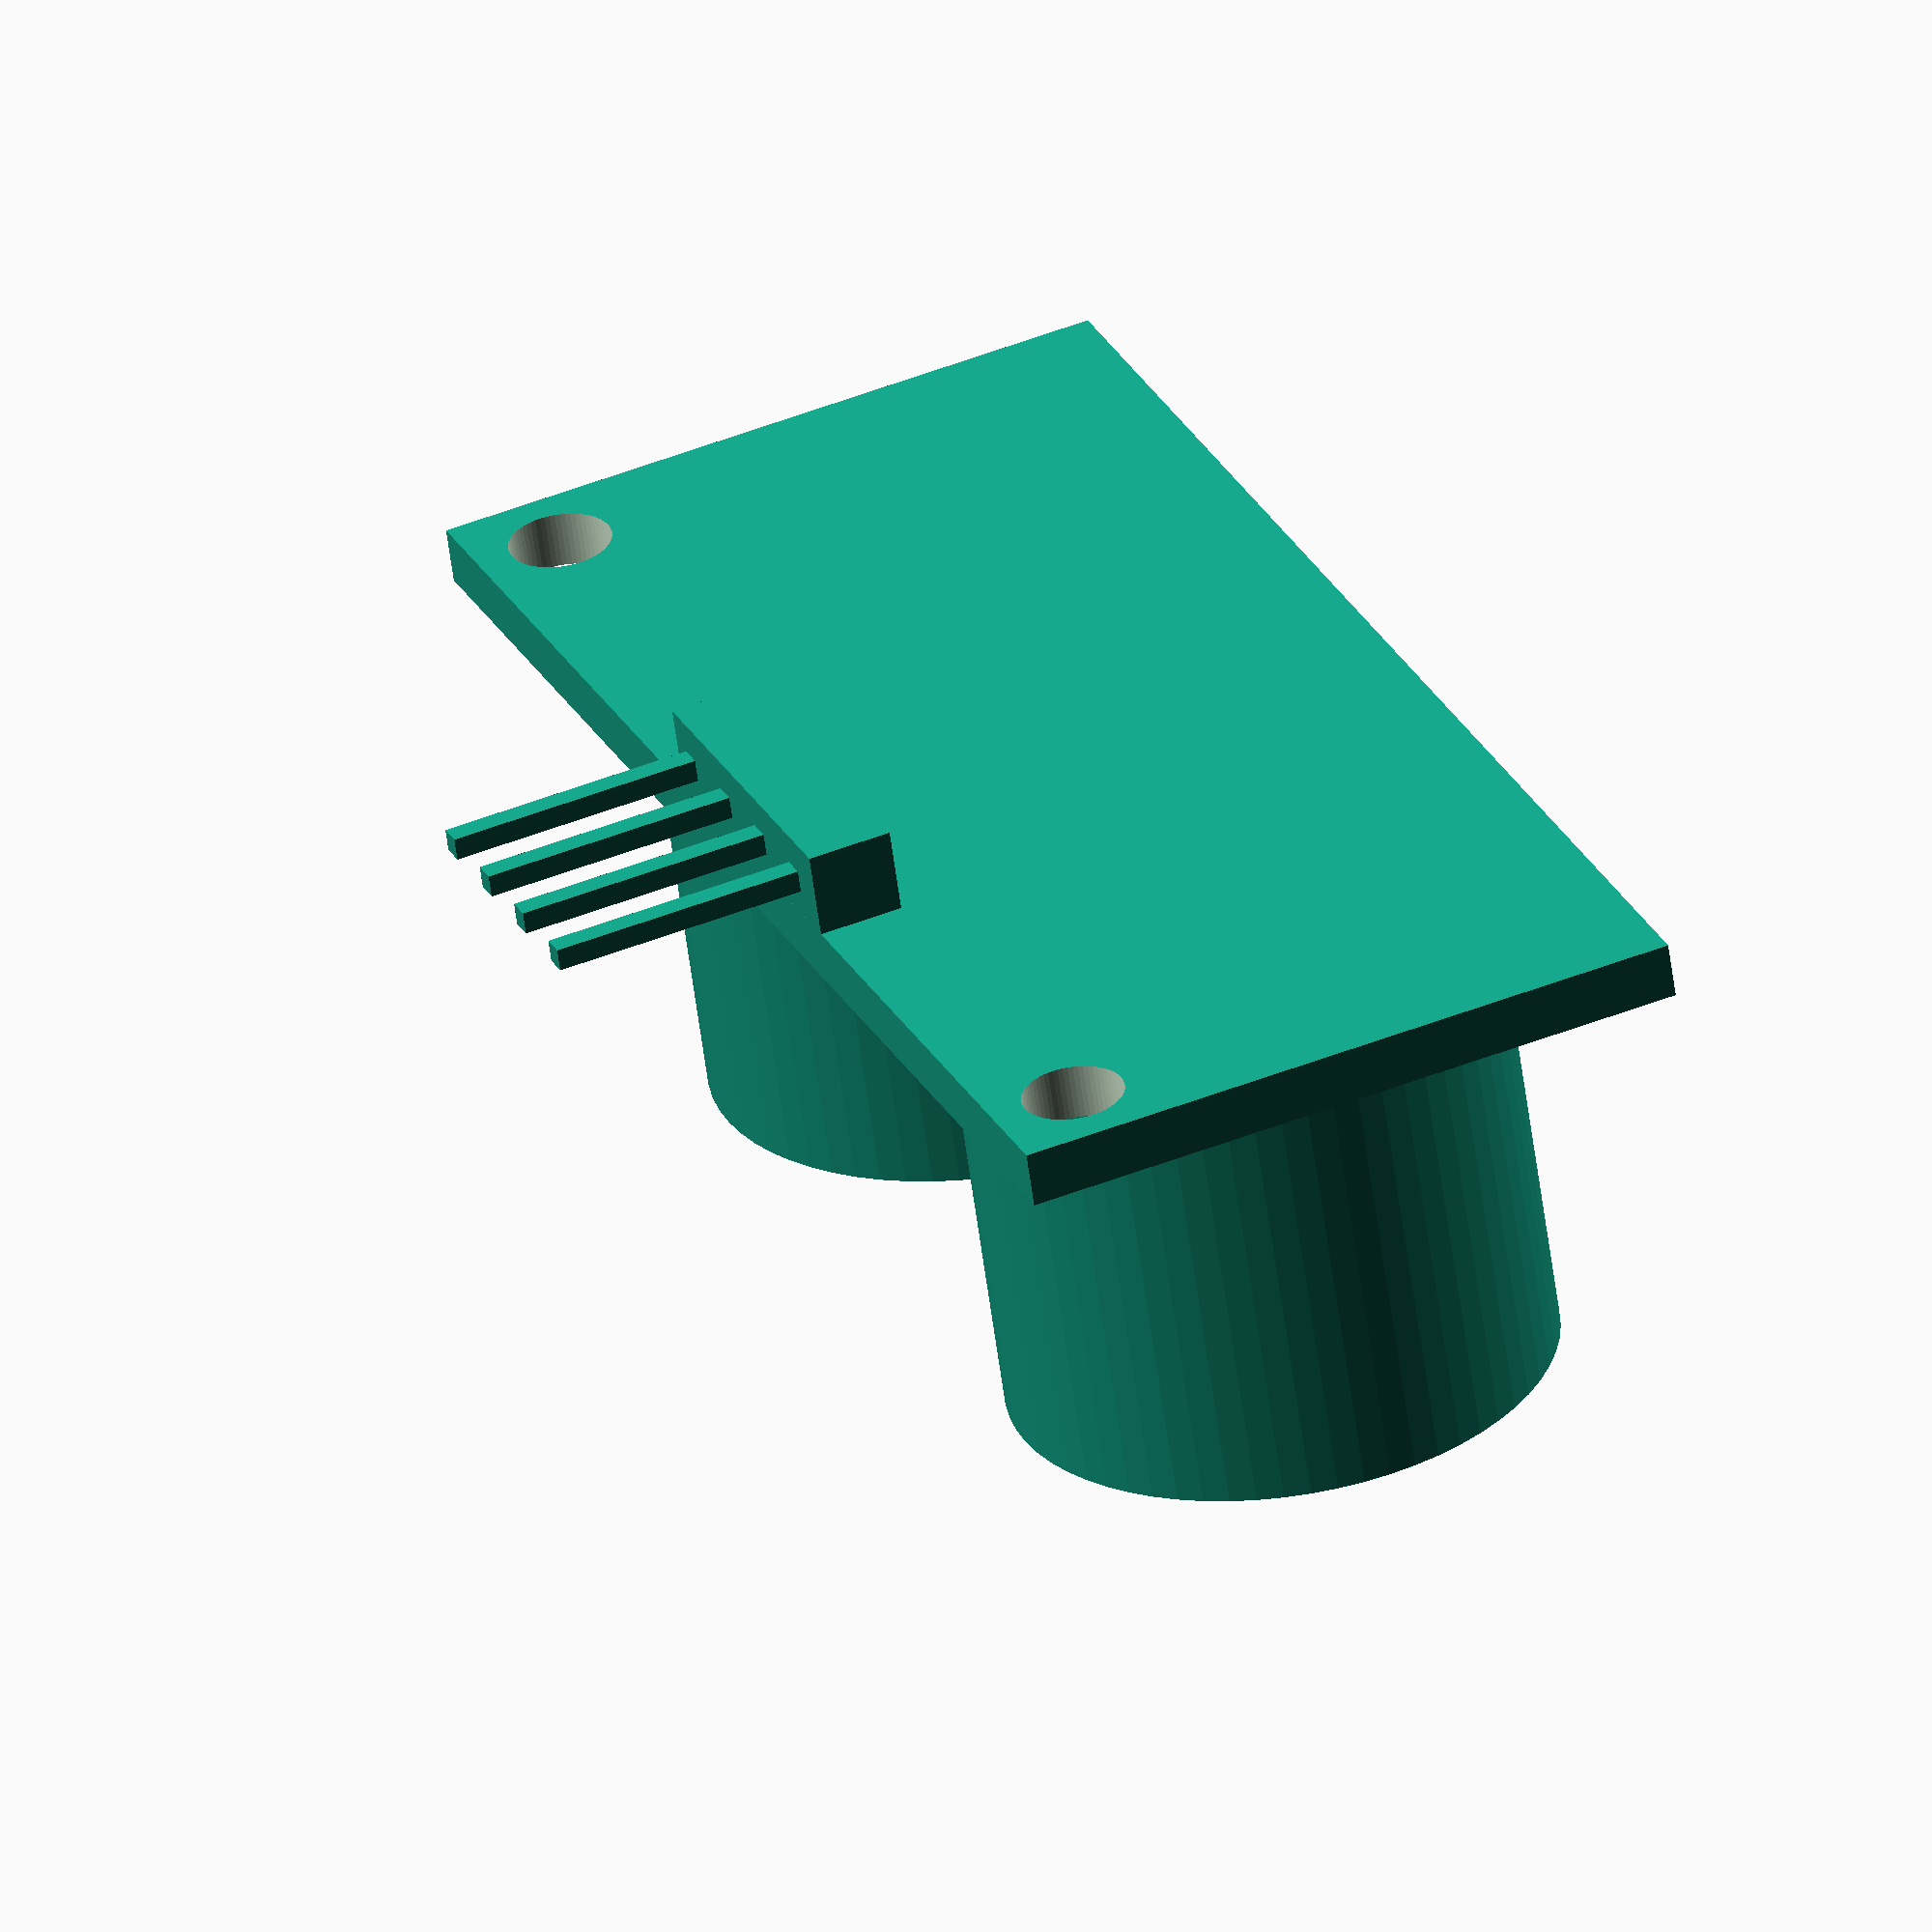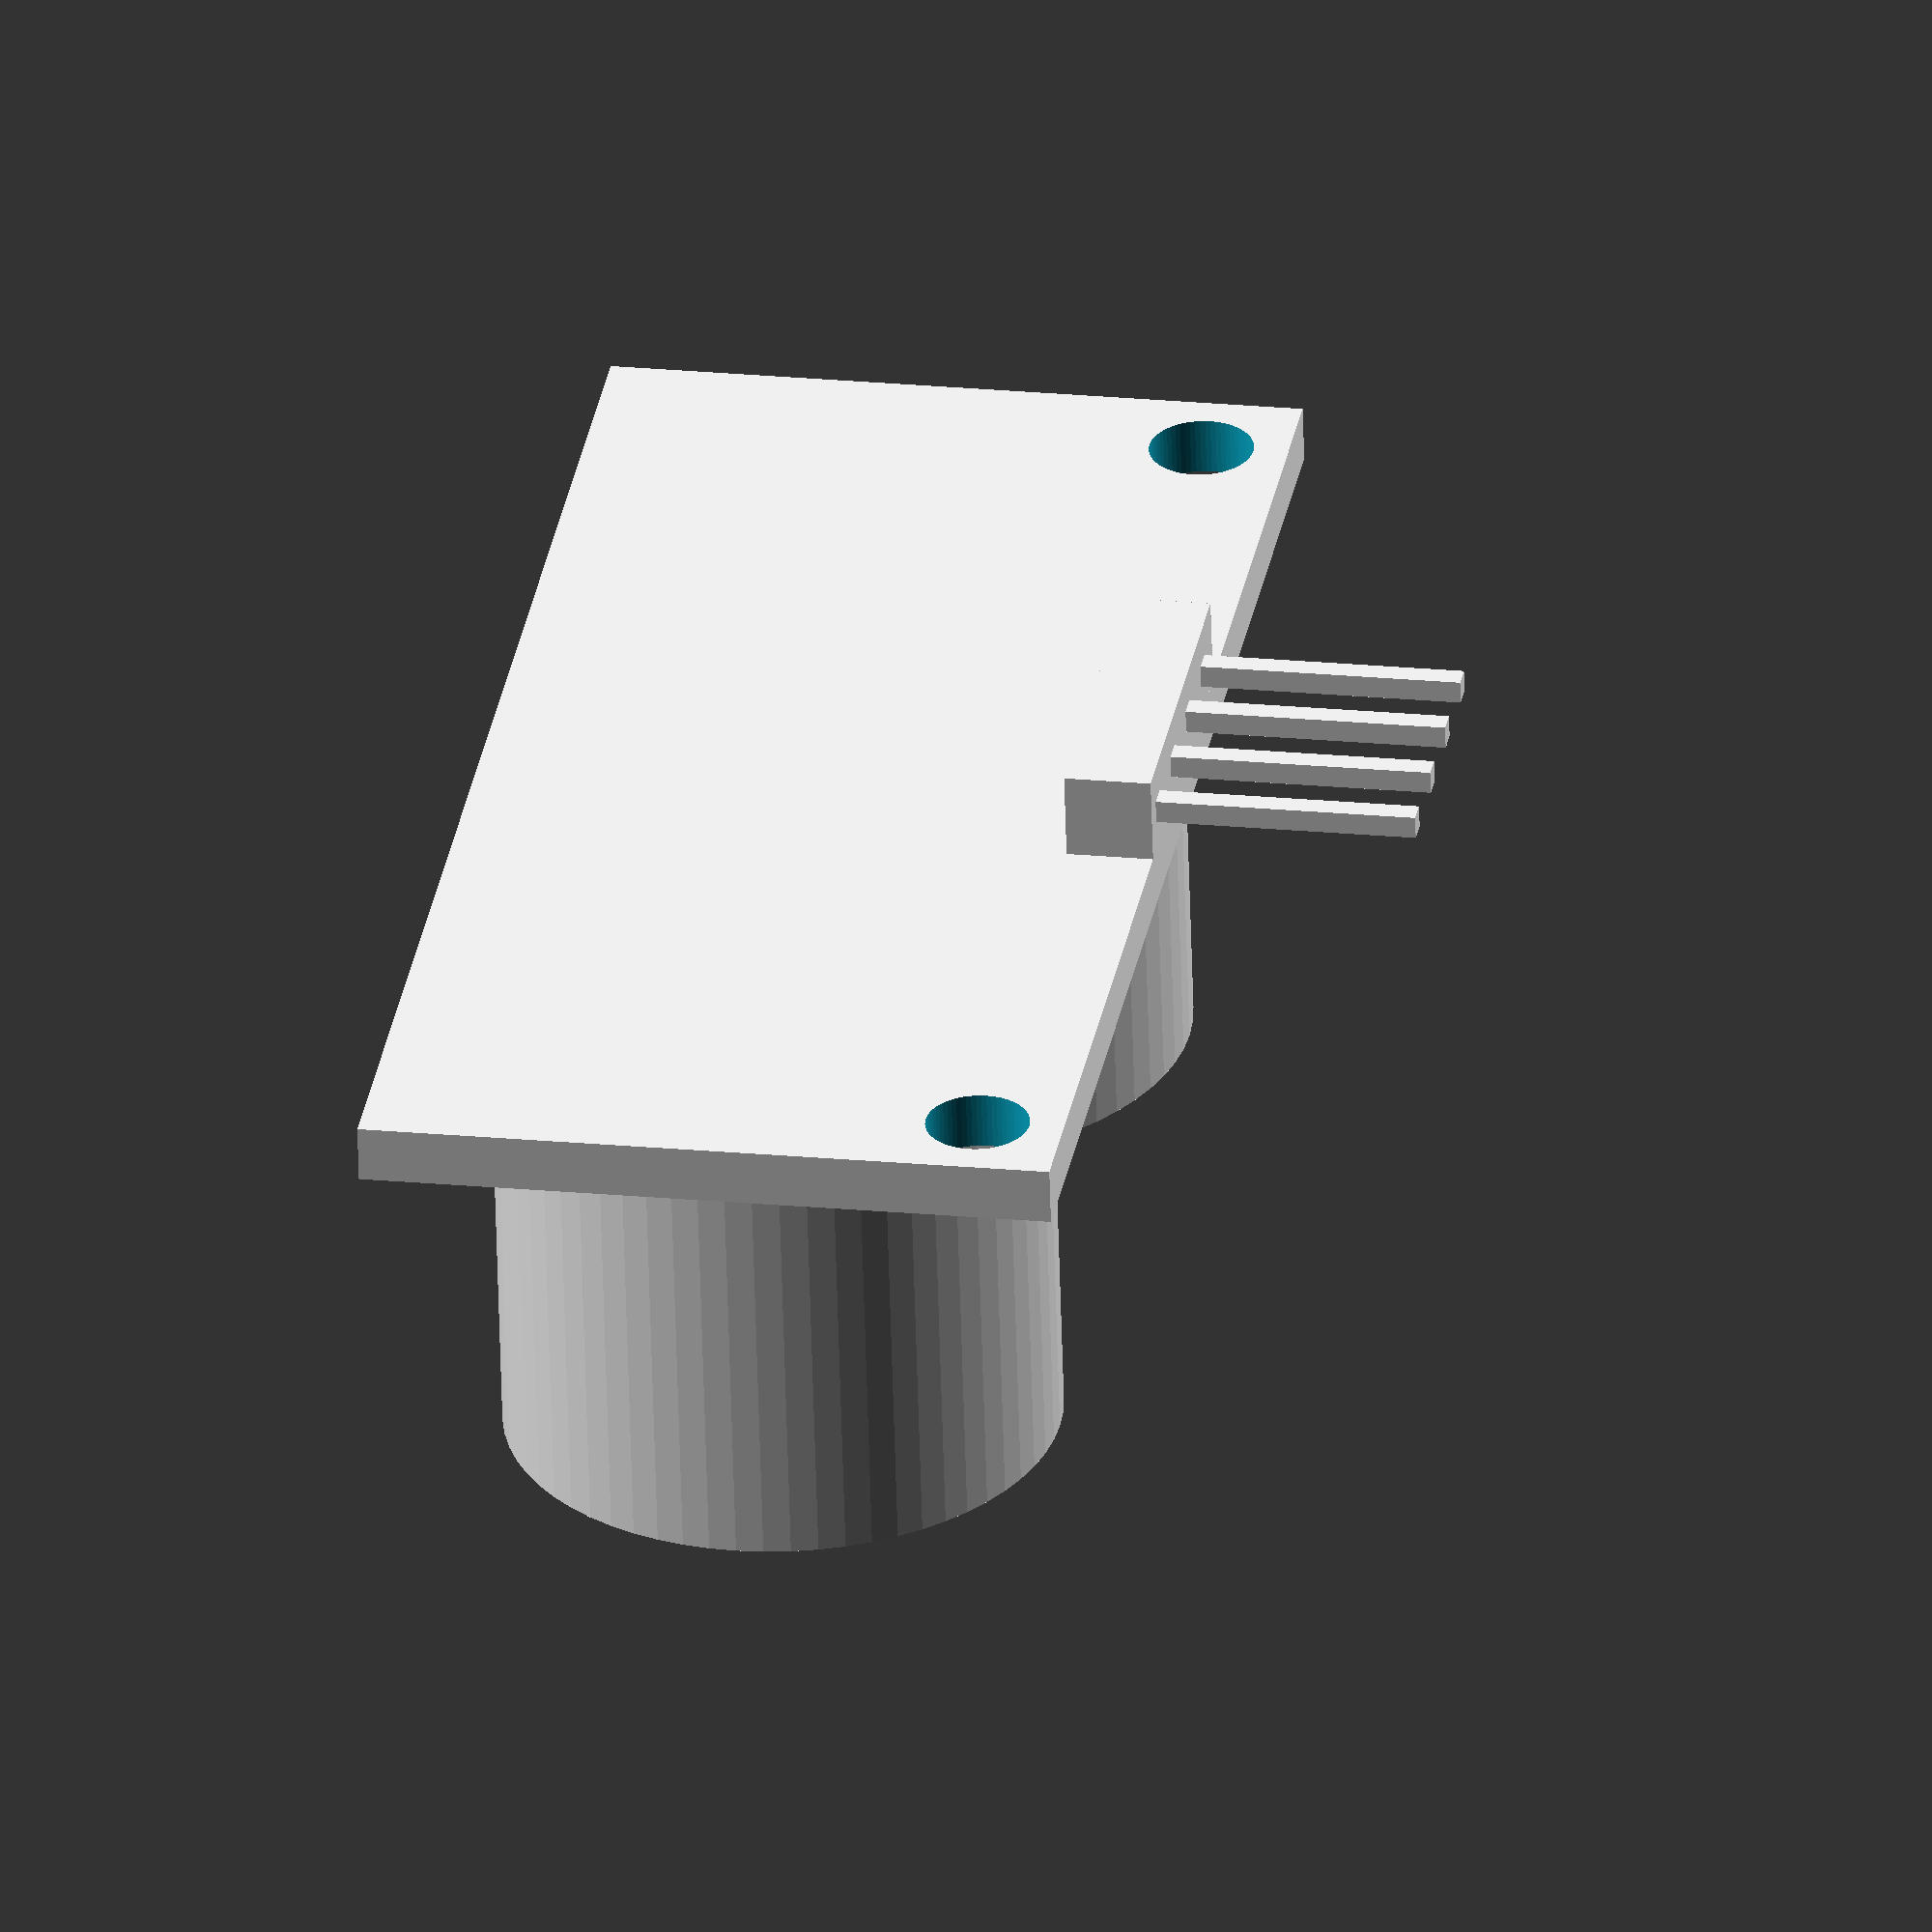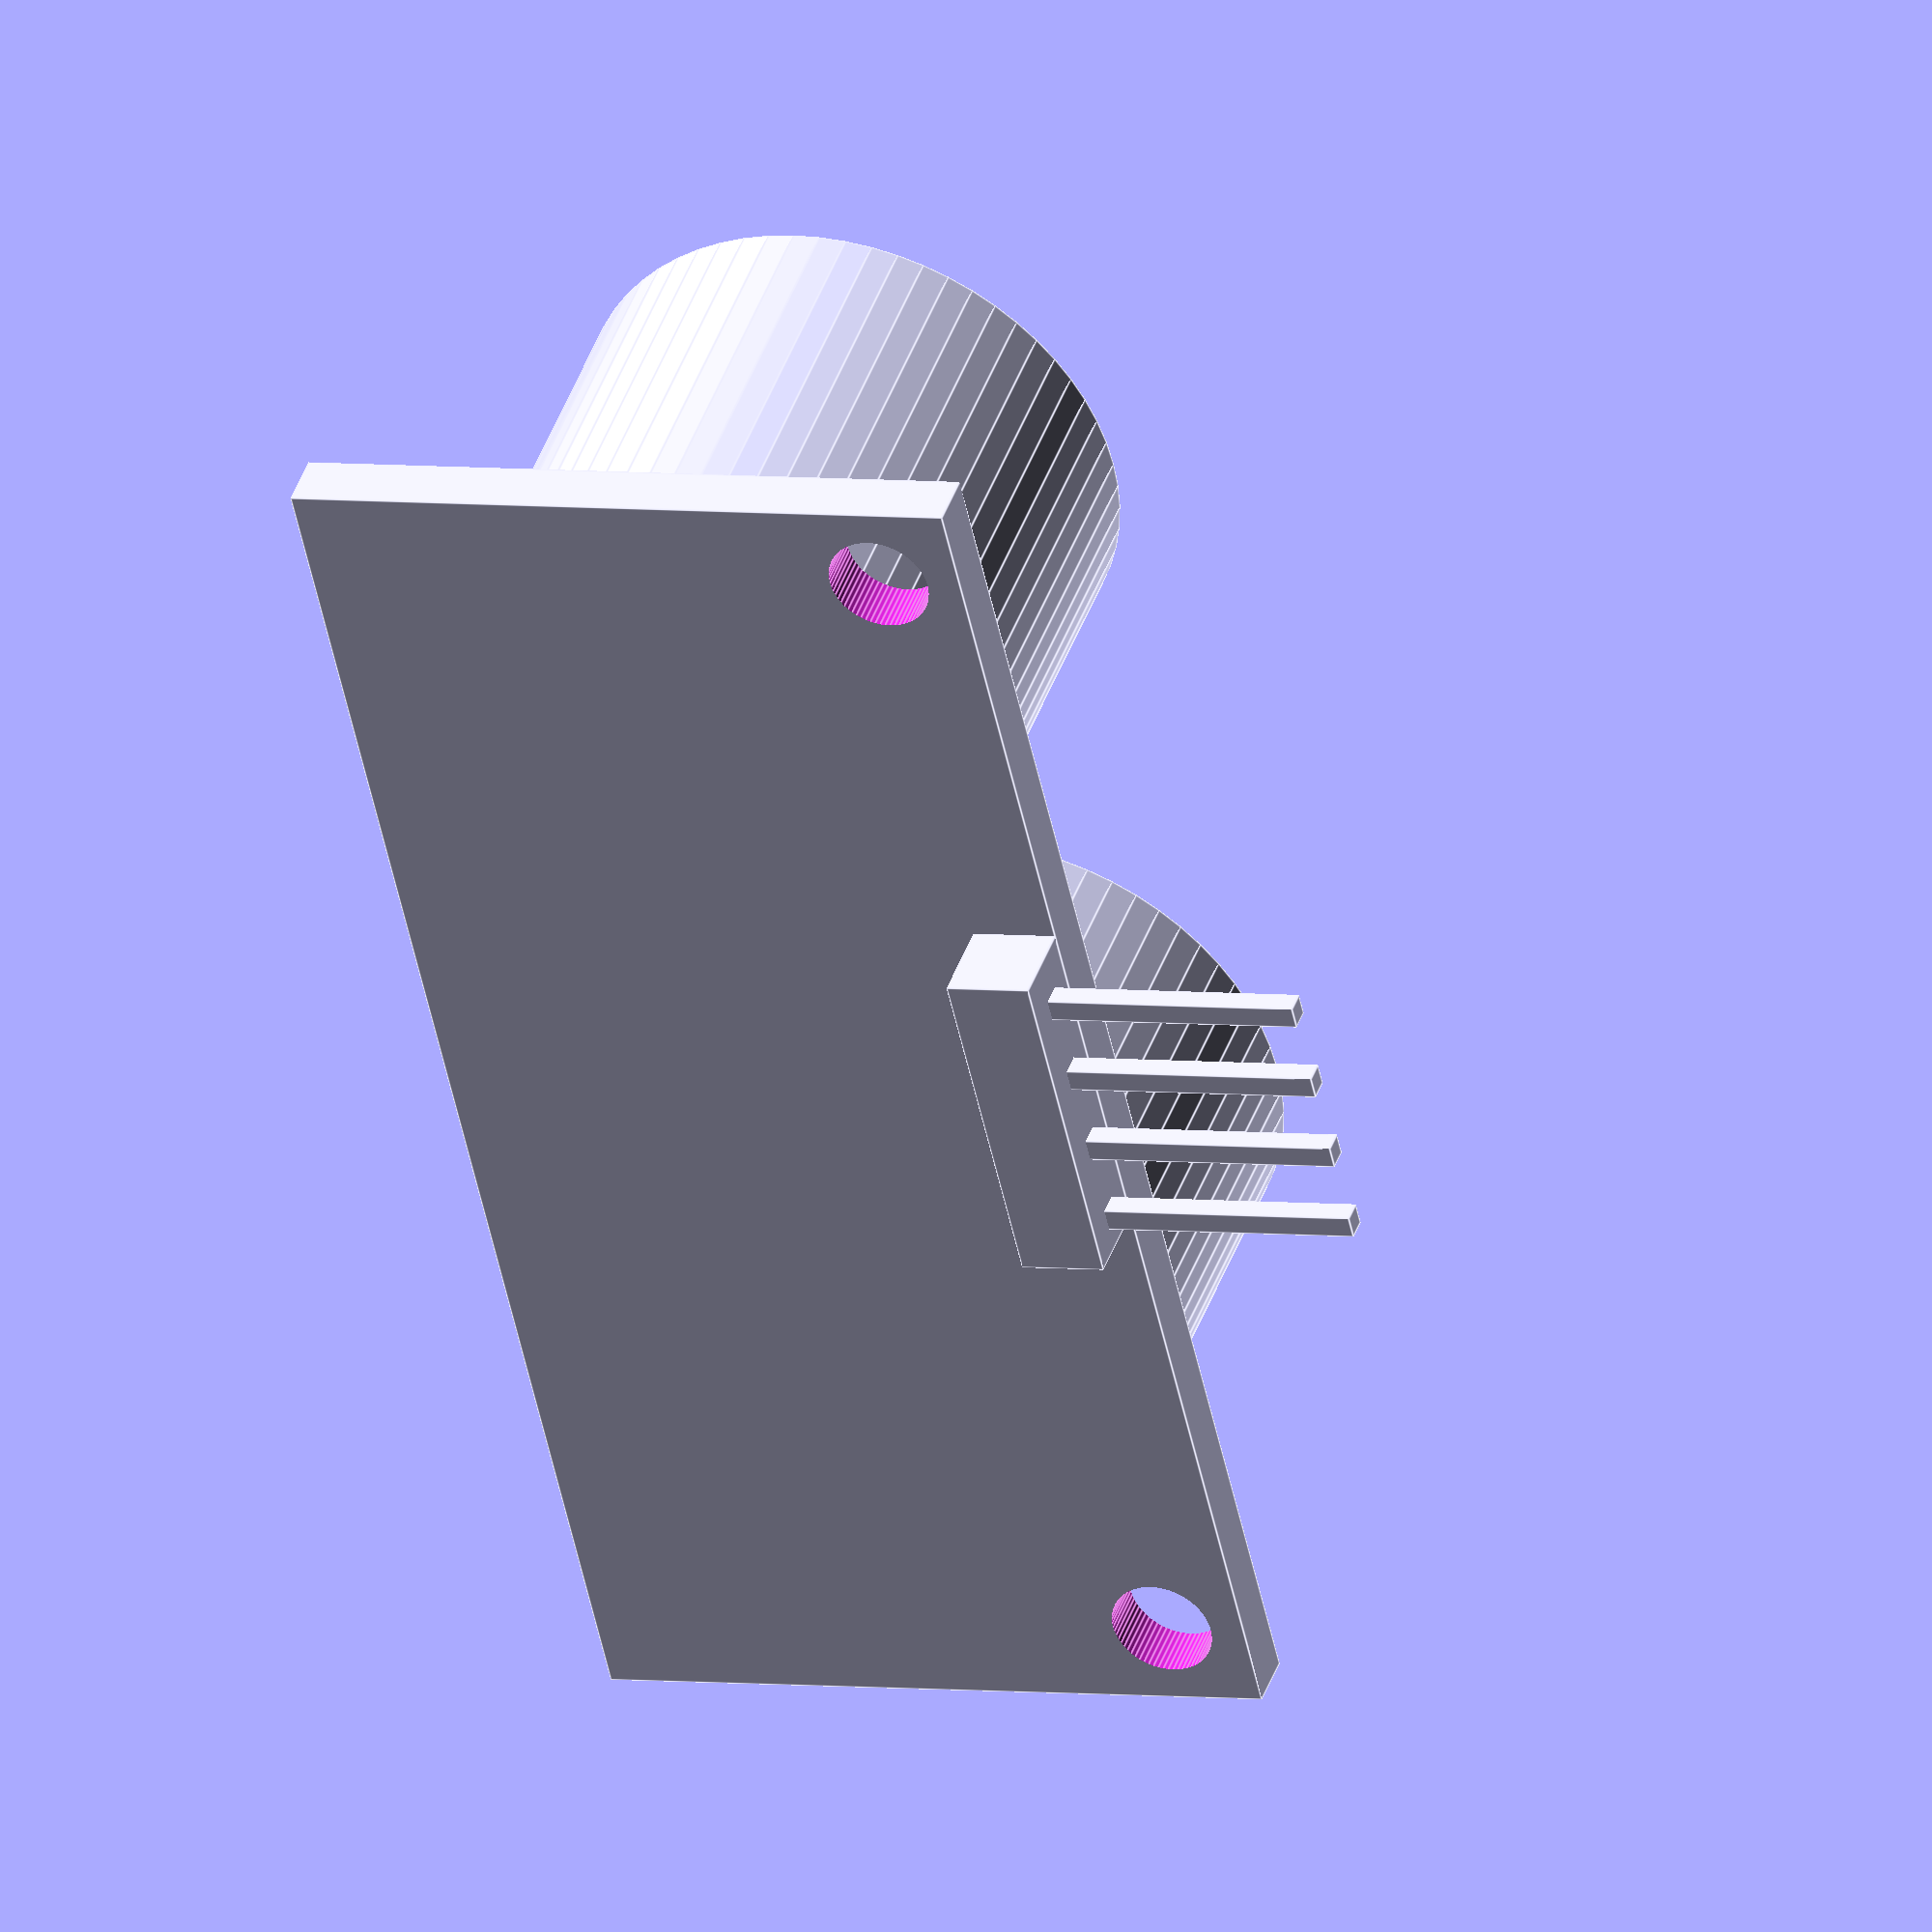
<openscad>

$fn = 64;

module solidBoard()
{
    pcbthickness = 1.65;
    cube([43,20,pcbthickness],false);
    
    {
     translate([10,10,pcbthickness])
     cylinder(h=15-pcbthickness,d=16);
     
     translate([32,10,pcbthickness])
     cylinder(h=15-pcbthickness,d=16);  
    } 
 }
    
module mountingHoles()
 {
    translate([2.5,2.5,-0.5])
    cylinder(h=3,d=3);
     
    translate([2.5+38,2.5,-0.5])
    cylinder(h=3,d=3);
     
 }
 
 module connectorPins()
 {
    rotate([90,0,0])
    translate([43*0.5-2.54*2,-1.5,-2.5])
    {
     cube([0.66,0.66,10],false);
     
     translate([2.54,0])
     cube([0.66,0.66,10],false);  
        
     translate([2.54*2,0])
     cube([0.66,0.66,10],false);
        
     translate([2.54*3,0])
     cube([0.66,0.66,10],false);
        
     translate([-1.2,-1,0])
     cube([2.54*4,2.5,2.5]);
    };
     
 }
 
 module ultrasonicSensor()
 {
    difference()
    {
      union()
      {
        solidBoard();
        connectorPins();
          
      } 
     
      union()
      {
        mountingHoles();  

      } 

     }
     
 }
 
 module sensorAssembly()
 {
    translate([43*0.5,0,0])
    rotate([90,0,180])
    ultrasonicSensor();
   
 }
 

 /*
 translate([0,35,0])
 sensorAssembly();
 
 translate([80,0,0])
 rotate([0,0,-65])
 sensorAssembly();

 translate([-80,0,0])
 rotate([0,0,65])
 sensorAssembly();

 translate([40,25,0])
 rotate([0,0,-35])
 sensorAssembly();

 translate([-40,25,0])
 rotate([0,0,35])
 sensorAssembly(); 
 */
rotate([90,0,180])
ultrasonicSensor();

</openscad>
<views>
elev=132.6 azim=19.1 roll=294.0 proj=o view=wireframe
elev=339.0 azim=189.7 roll=99.8 proj=o view=wireframe
elev=175.7 azim=124.5 roll=68.0 proj=o view=edges
</views>
